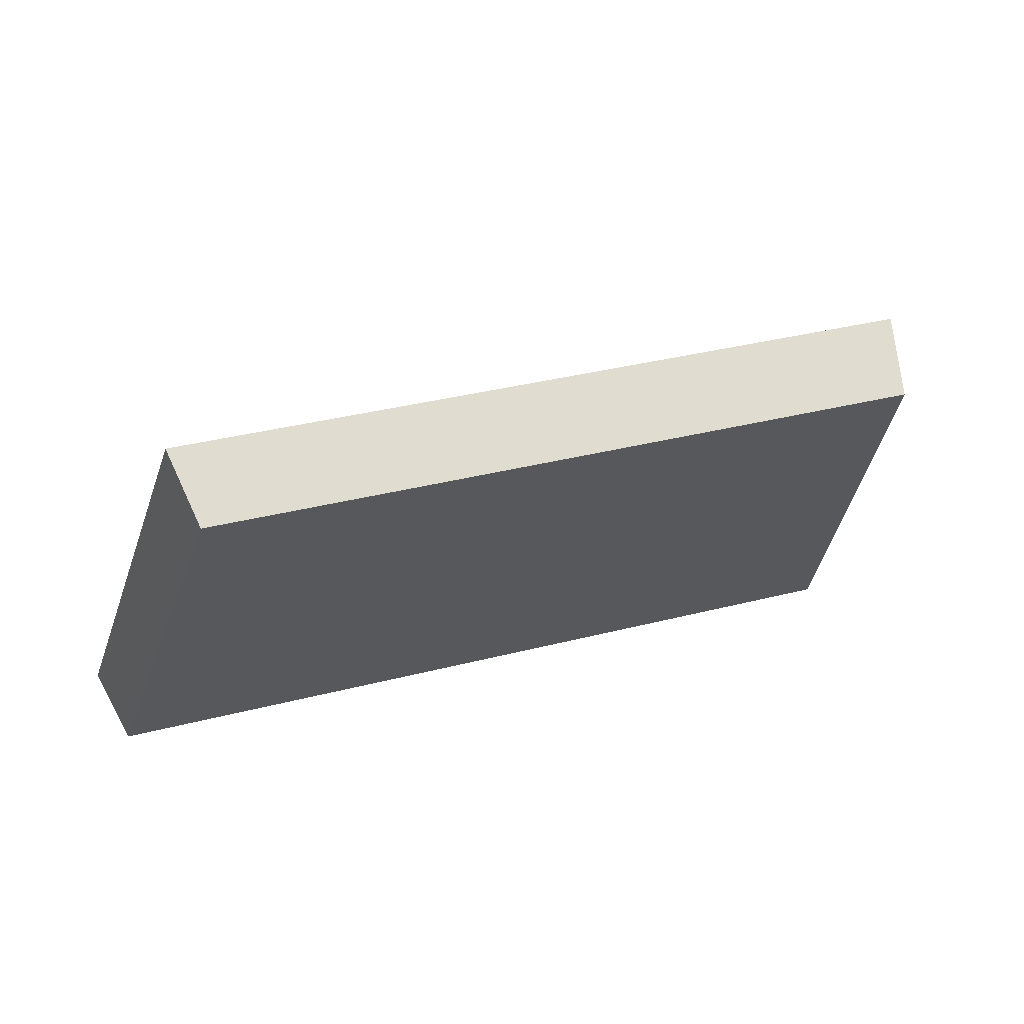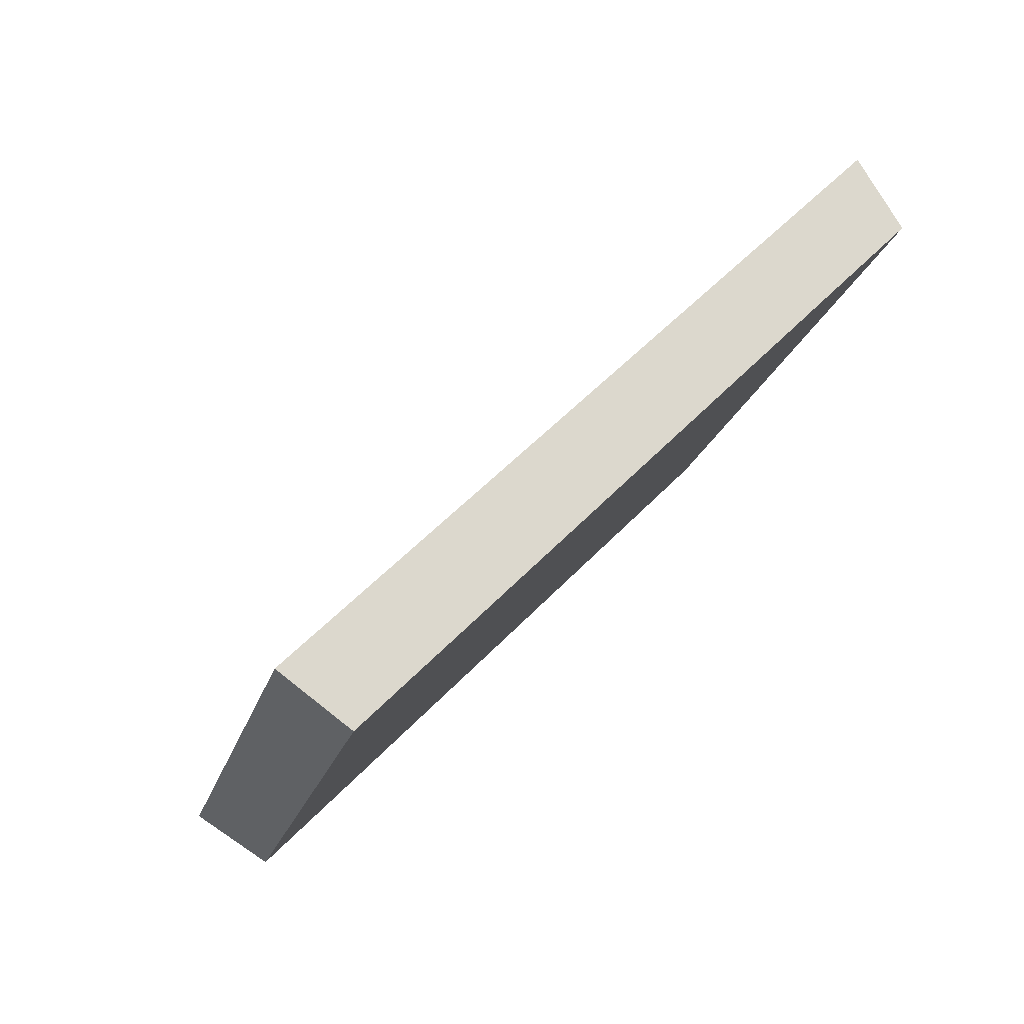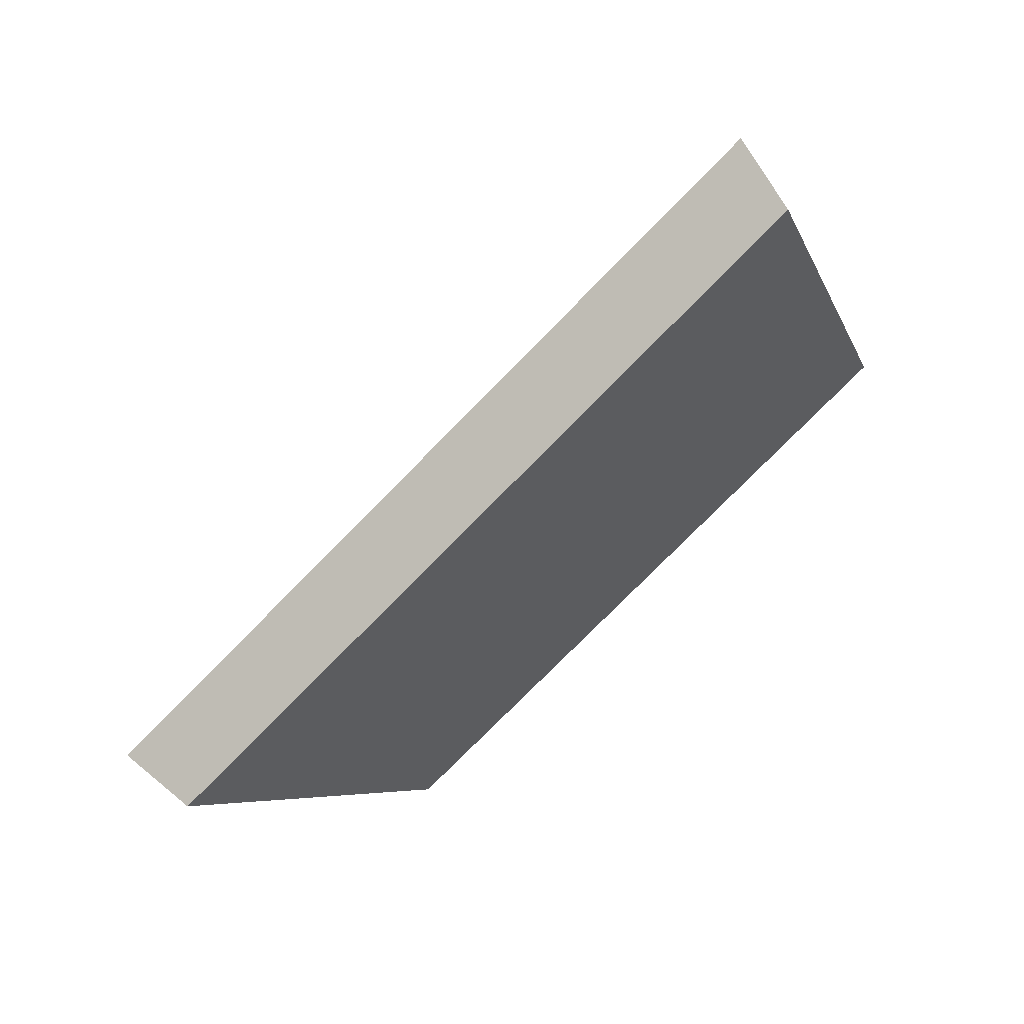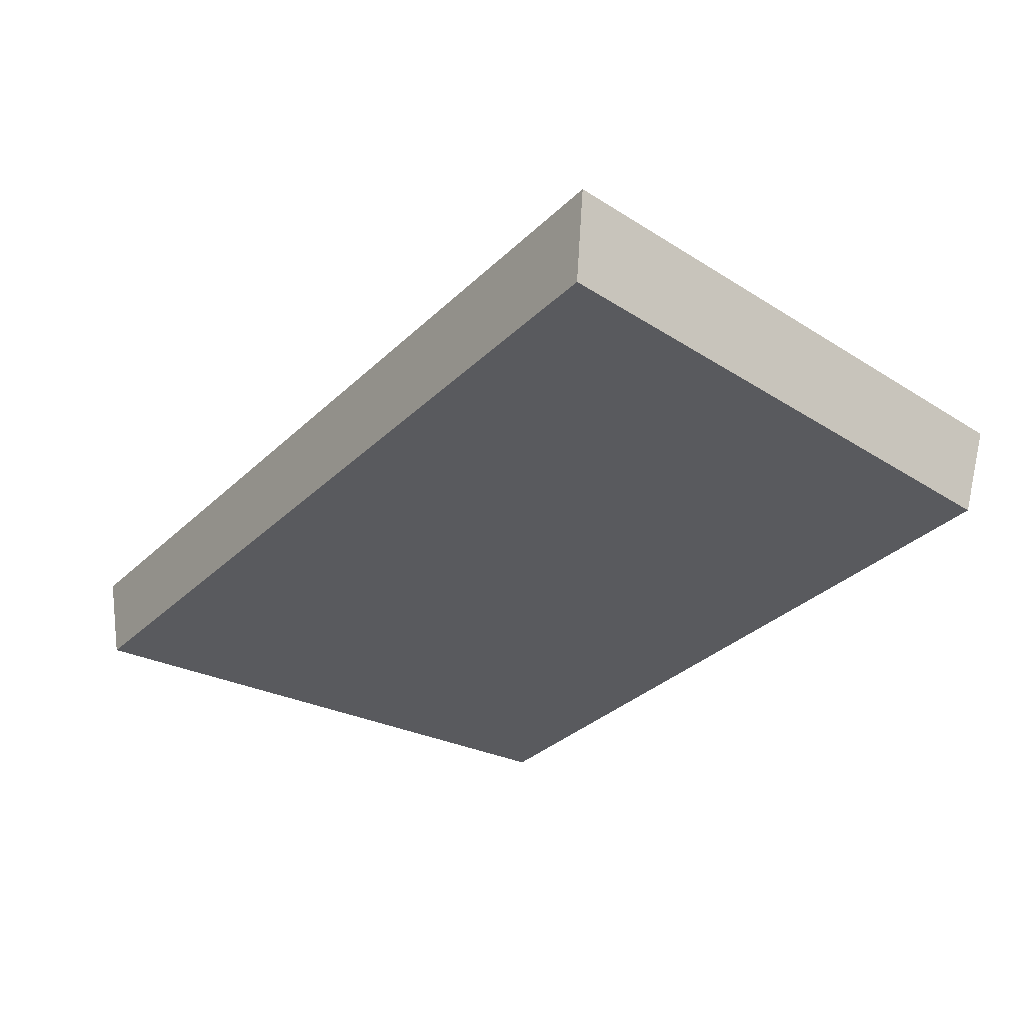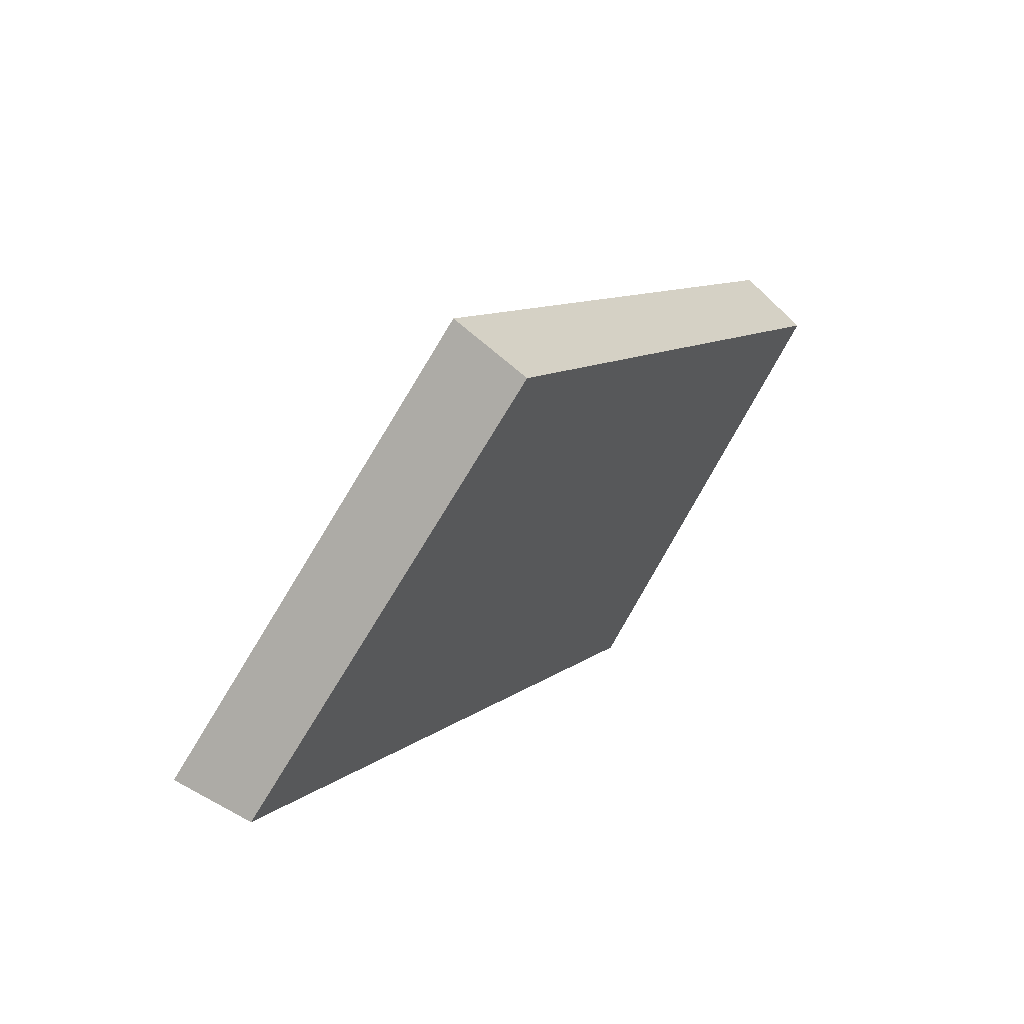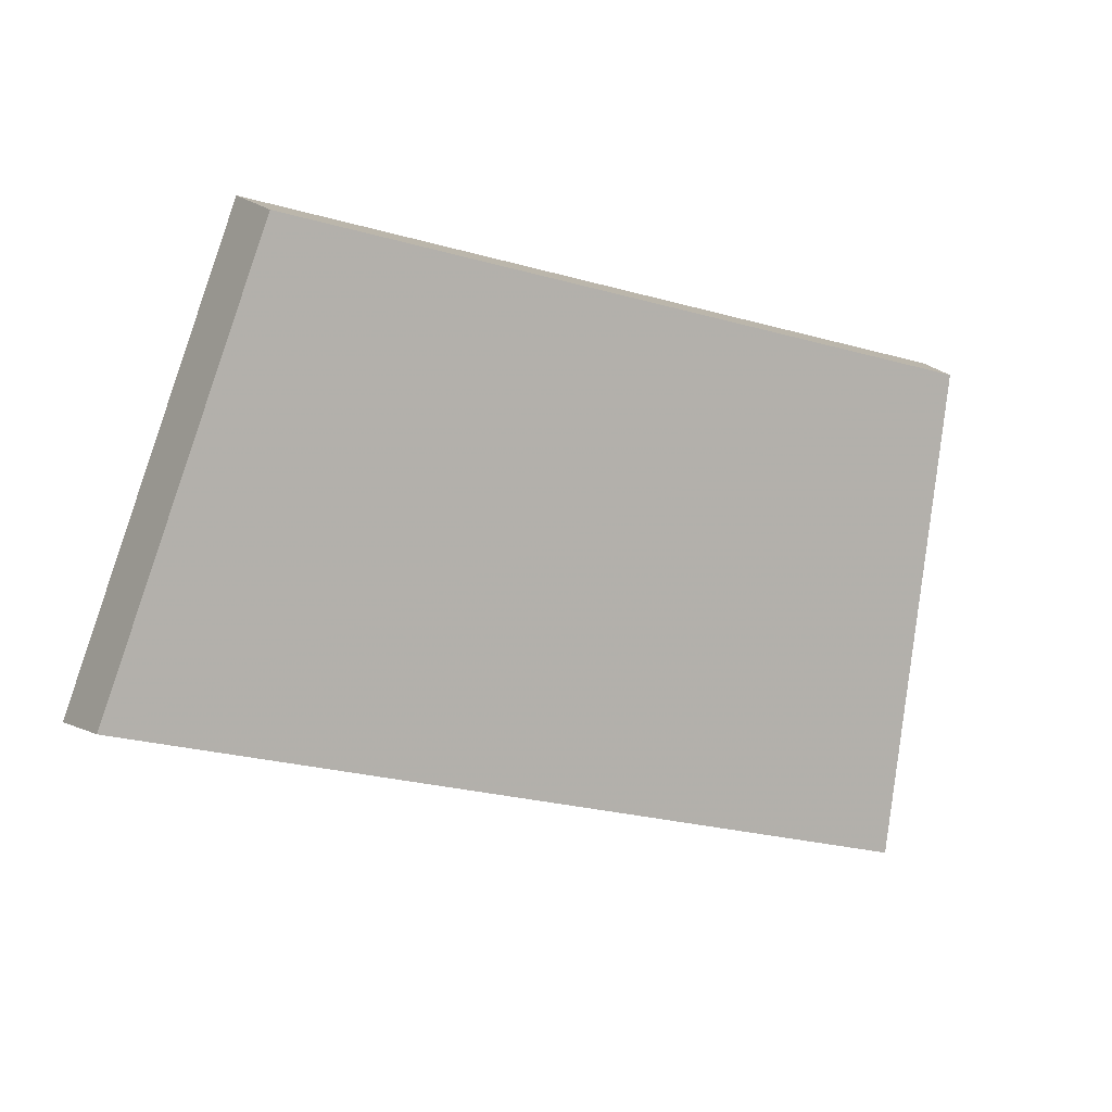
<metadata>
{"format":"obj","ext":"obj","renderer":"f3d","projection":"perspective","resolution":1024,"background":"white","views":[{"elev":32.8,"azim":125.9,"up":"+Y"},{"elev":0.8,"azim":-39.6,"up":"+Z"},{"elev":-76.5,"azim":11.4,"up":"+Y"},{"elev":13.7,"azim":46.1,"up":"+Z"},{"elev":9.0,"azim":82.2,"up":"+Y"},{"elev":-25.0,"azim":121.2,"up":"+Y"}]}
</metadata>
<code>
v 2.106 0.1053 2.741
v 2.09 0.1053 2.731
v 2.094 0.1148 2.727
v 2.108 0.1148 2.736
v 2.093 0.116 2.728
v 2.094 0.1148 2.727
v 2.09 0.1053 2.731
v 2.089 0.1061 2.732
v 2.107 0.116 2.737
v 2.108 0.1148 2.736
v 2.094 0.1148 2.727
v 2.093 0.116 2.728
v 2.089 0.1061 2.732
v 2.09 0.1053 2.731
v 2.106 0.1053 2.741
v 2.105 0.1061 2.743
v 2.105 0.1061 2.743
v 2.106 0.1053 2.741
v 2.108 0.1148 2.736
v 2.107 0.116 2.737
v 2.107 0.116 2.737
v 2.093 0.116 2.728
v 2.089 0.1061 2.732
v 2.105 0.1061 2.743
f 1 2 3
f 1 3 4
f 5 6 7
f 5 7 8
f 9 10 11
f 9 11 12
f 13 14 15
f 13 15 16
f 17 18 19
f 17 19 20
f 21 22 23
f 21 23 24

</code>
